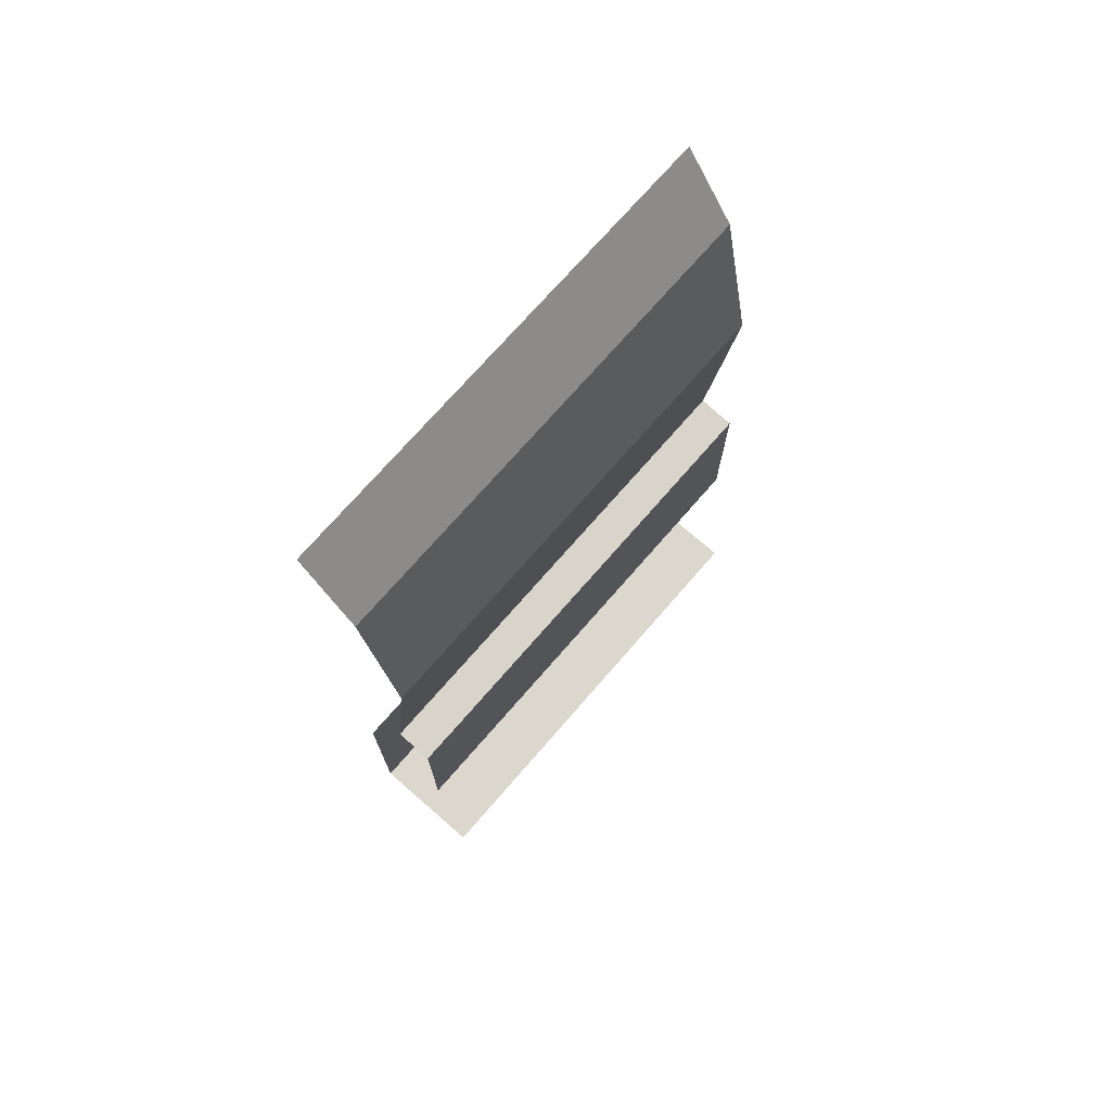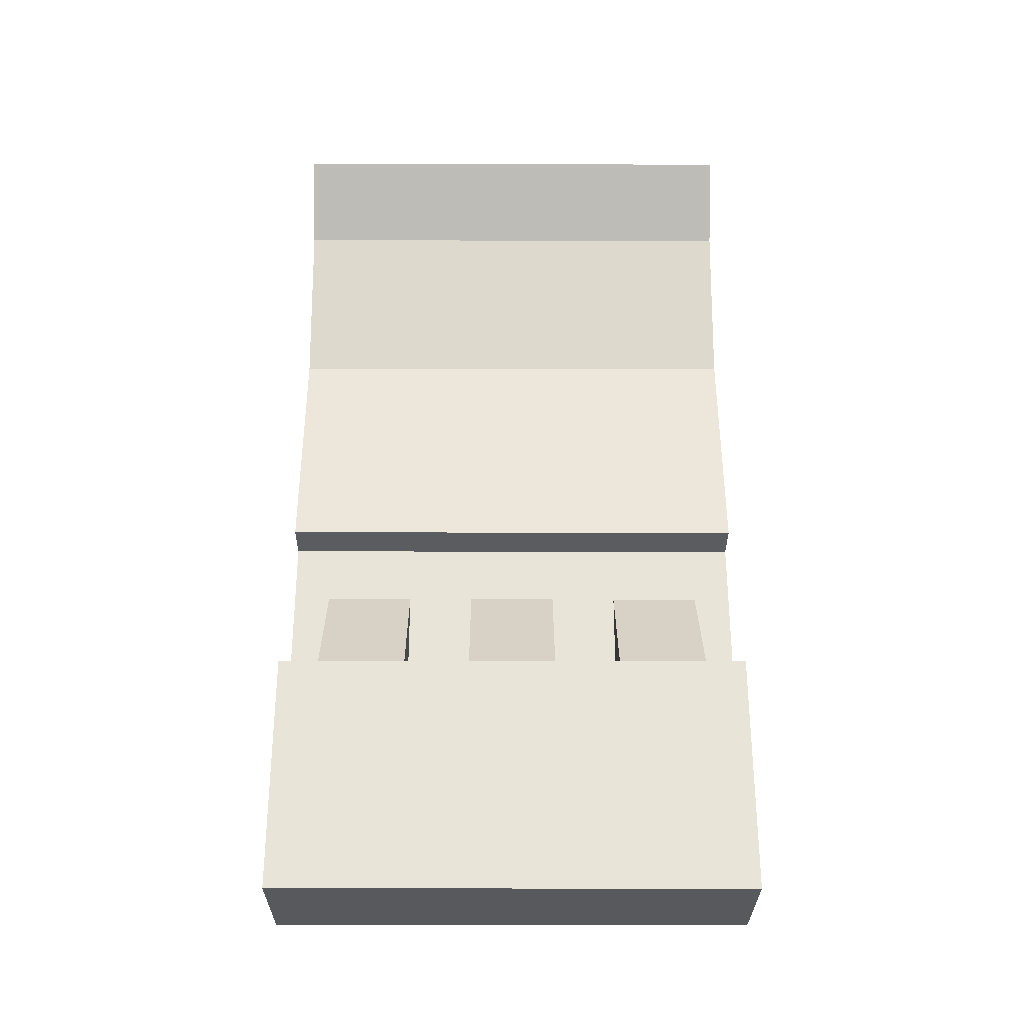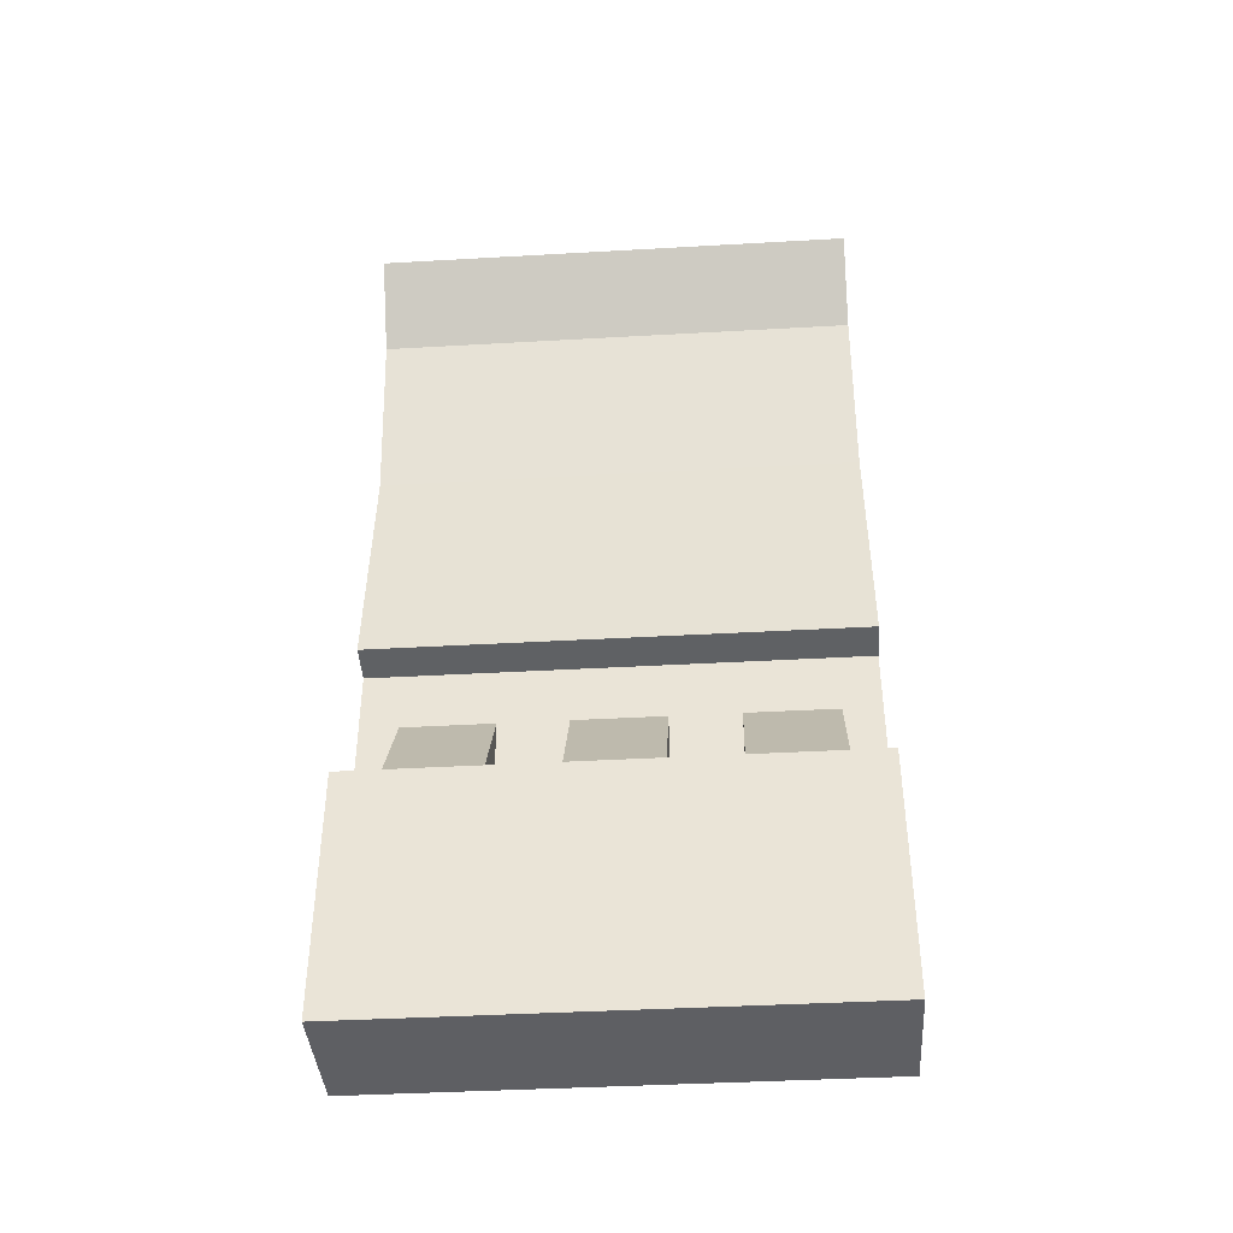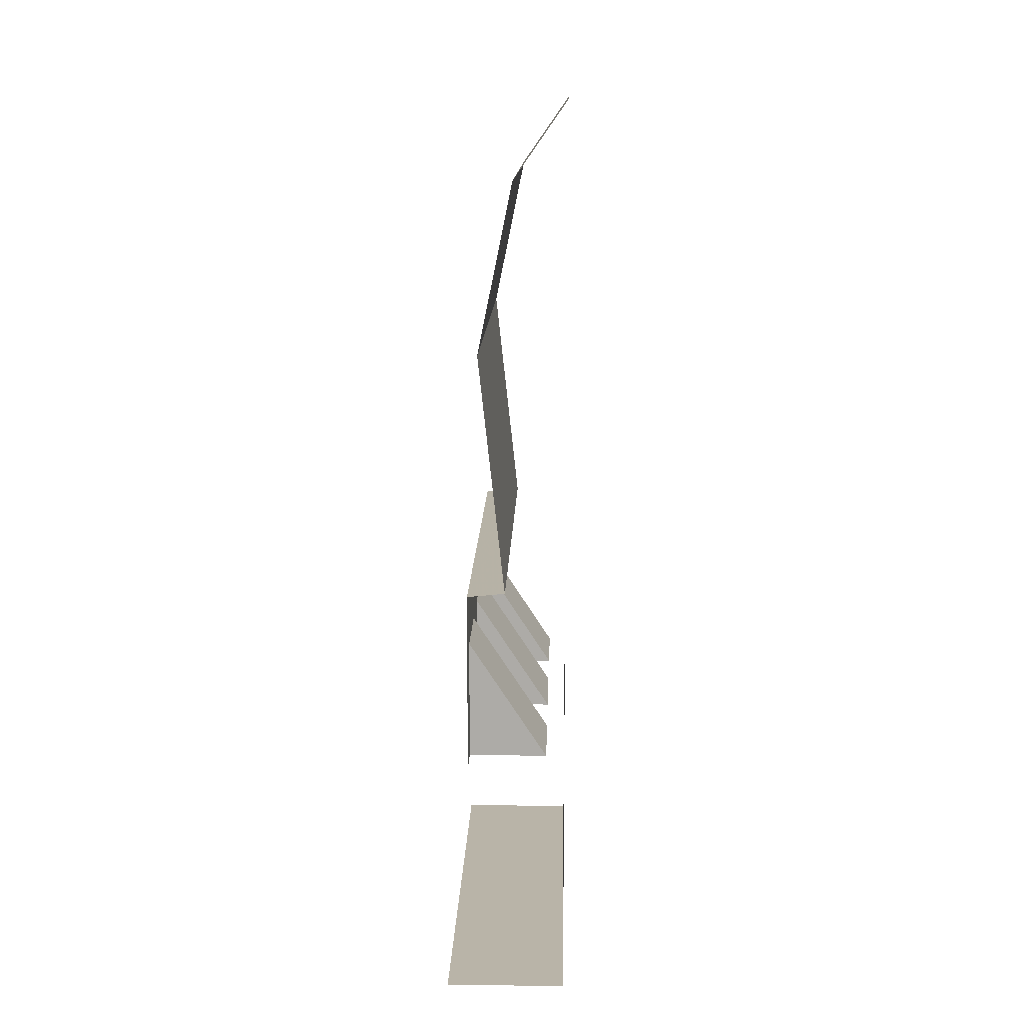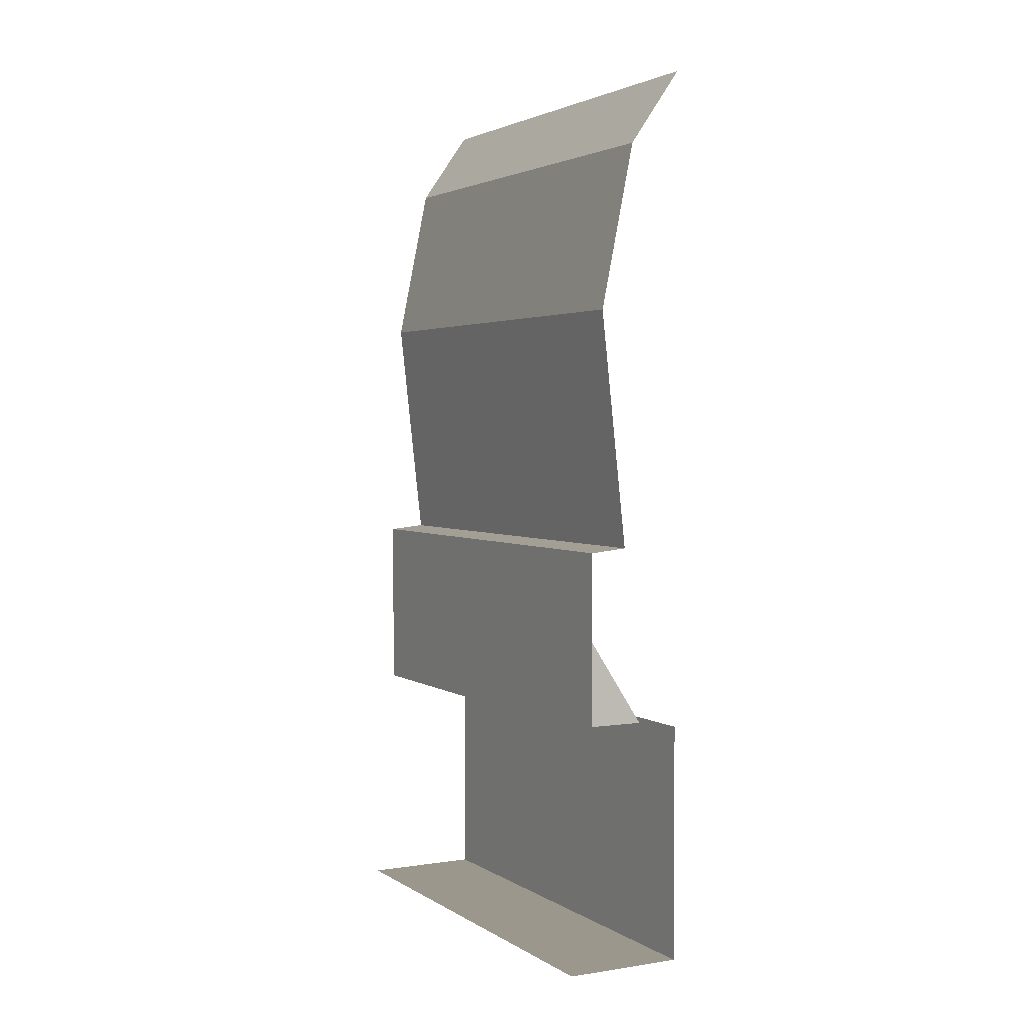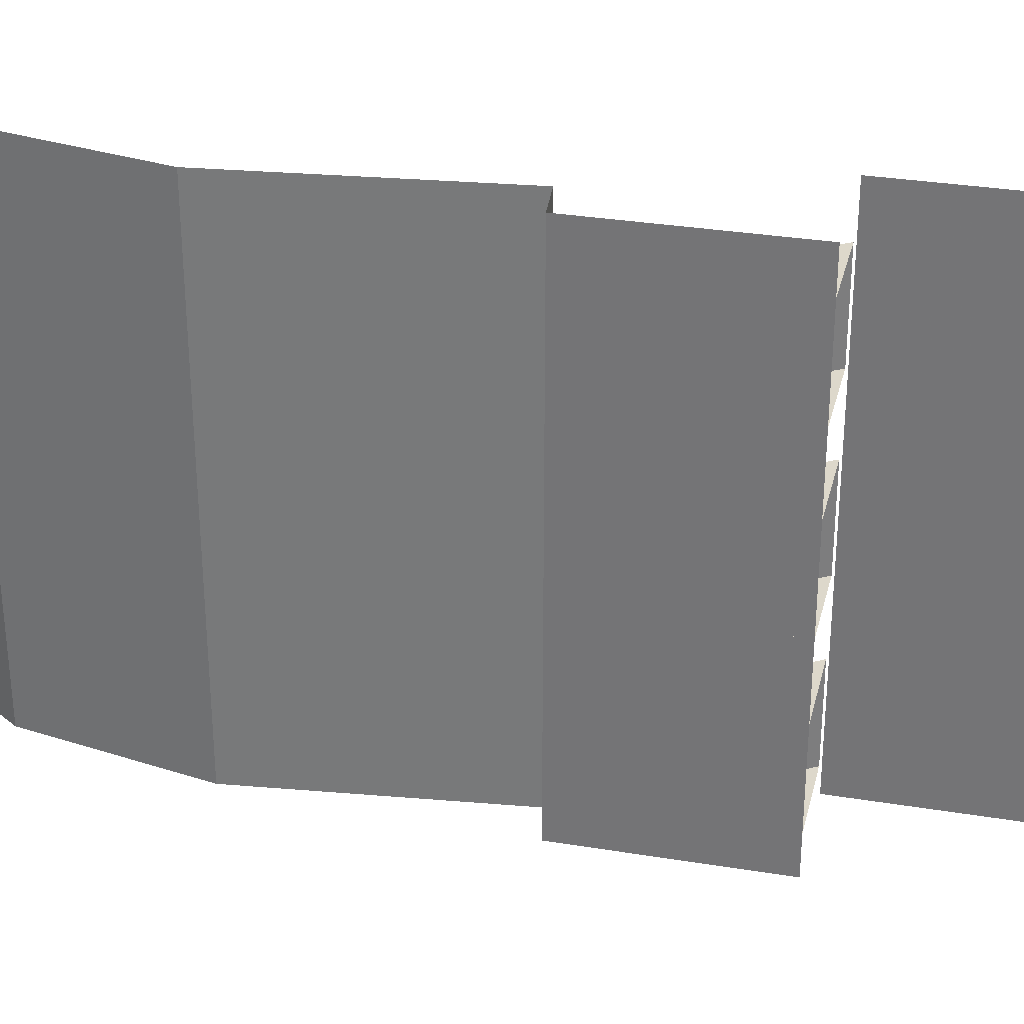
<metadata>
{"format":"obj","ext":"obj","renderer":"f3d","projection":"perspective","resolution":1024,"background":"white","views":[{"elev":72.9,"azim":-139.0,"up":"+Y"},{"elev":-29.6,"azim":89.8,"up":"+Y"},{"elev":-40.6,"azim":94.0,"up":"+Y"},{"elev":13.3,"azim":1.7,"up":"+Y"},{"elev":2.7,"azim":-27.9,"up":"+Y"},{"elev":31.3,"azim":-76.8,"up":"+Z"}]}
</metadata>
<code>
v -0.3594 -0.1562 0.5
v -0.3594 -0.1562 -0.5
v -0.25 0 -0.5
v -0.25 0 0.5
v -0.4297 -0.5 0.5
v -0.4297 -0.5 -0.5
v -0.375 -0.9922 0.5
v -0.375 -0.9922 -0.5
v -0.4531 -1 0.5
v -0.4531 -1 -0.5
v -0.4531 -1.375 0.5
v -0.4531 -1.375 -0.5
v -0.25 -1.875 0.5
v -0.25 -1.875 -0.5
v -0.25 -1.375 -0.5
v -0.25 -1.375 0.5
v -0.5 -1.875 0.5
v -0.5 -1.875 -0.5
v -0.2891 -1.375 0.2344
v -0.4531 -1.125 0.2344
v -0.4531 -1.125 0.4219
v -0.2891 -1.375 0.4219
v -0.4531 -1.375 0.4219
v -0.2891 -1.375 -0.09375
v -0.4531 -1.125 -0.09375
v -0.4531 -1.125 0.09375
v -0.2891 -1.375 0.09375
v -0.4531 -1.375 0.09375
v -0.2891 -1.375 -0.4219
v -0.4531 -1.125 -0.4219
v -0.4531 -1.125 -0.2344
v -0.2891 -1.375 -0.2344
v -0.4531 -1.375 -0.2344
v -0.4531 -1.375 -0.4219
v -0.4531 -1.375 -0.09375
v -0.4531 -1.375 0.2344
f 1 2 3
f 1 3 4
f 5 6 2
f 5 2 1
f 7 8 6
f 7 6 5
f 9 10 8
f 9 8 7
f 11 12 10
f 11 10 9
f 13 14 15
f 13 15 16
f 13 17 18
f 13 18 14
f 19 20 21
f 19 21 22
f 22 21 23
f 24 25 26
f 24 26 27
f 27 26 28
f 29 30 31
f 29 31 32
f 32 31 33
f 29 34 30
f 24 35 25
f 19 36 20

</code>
